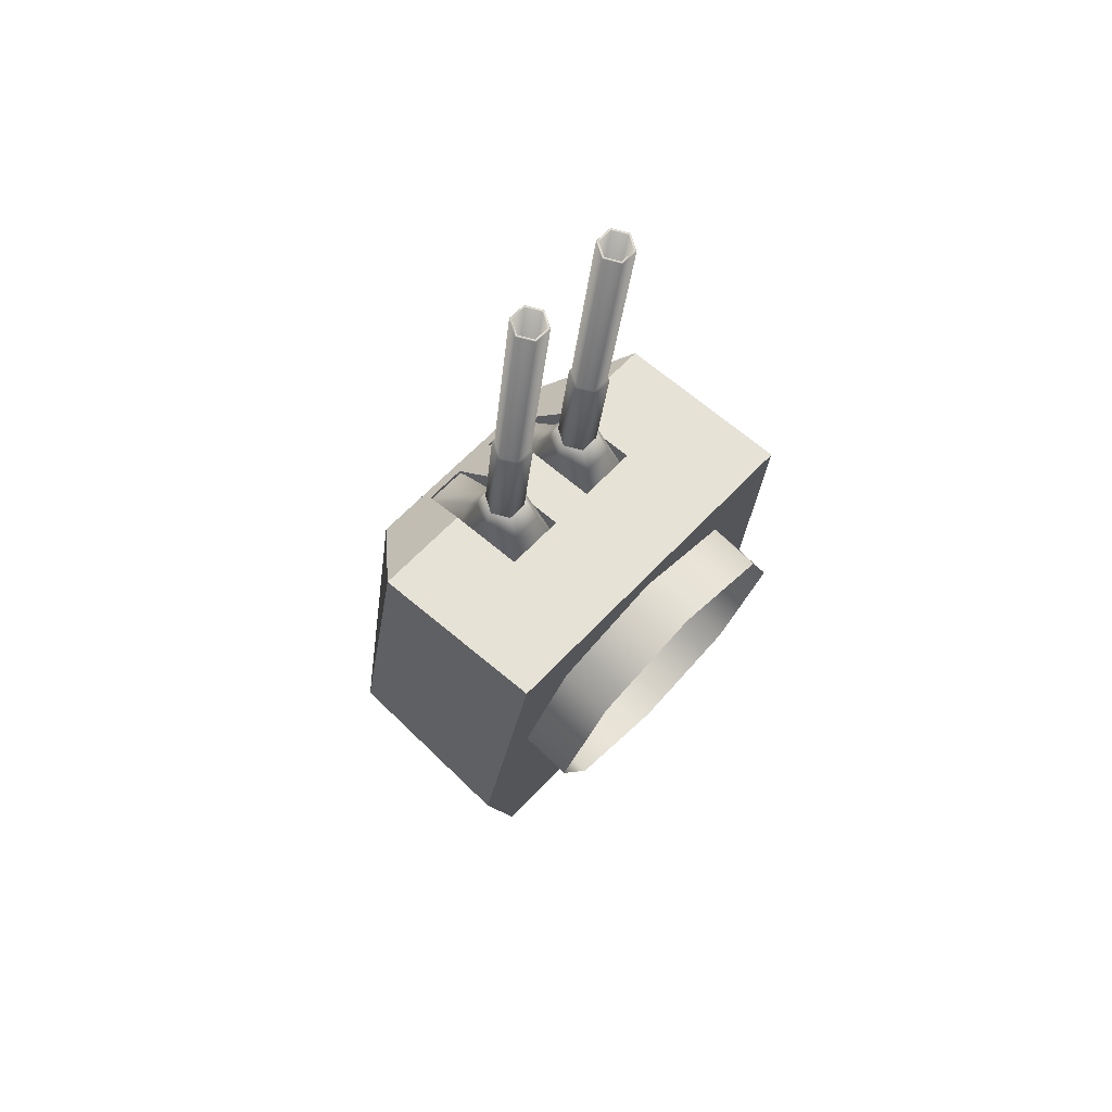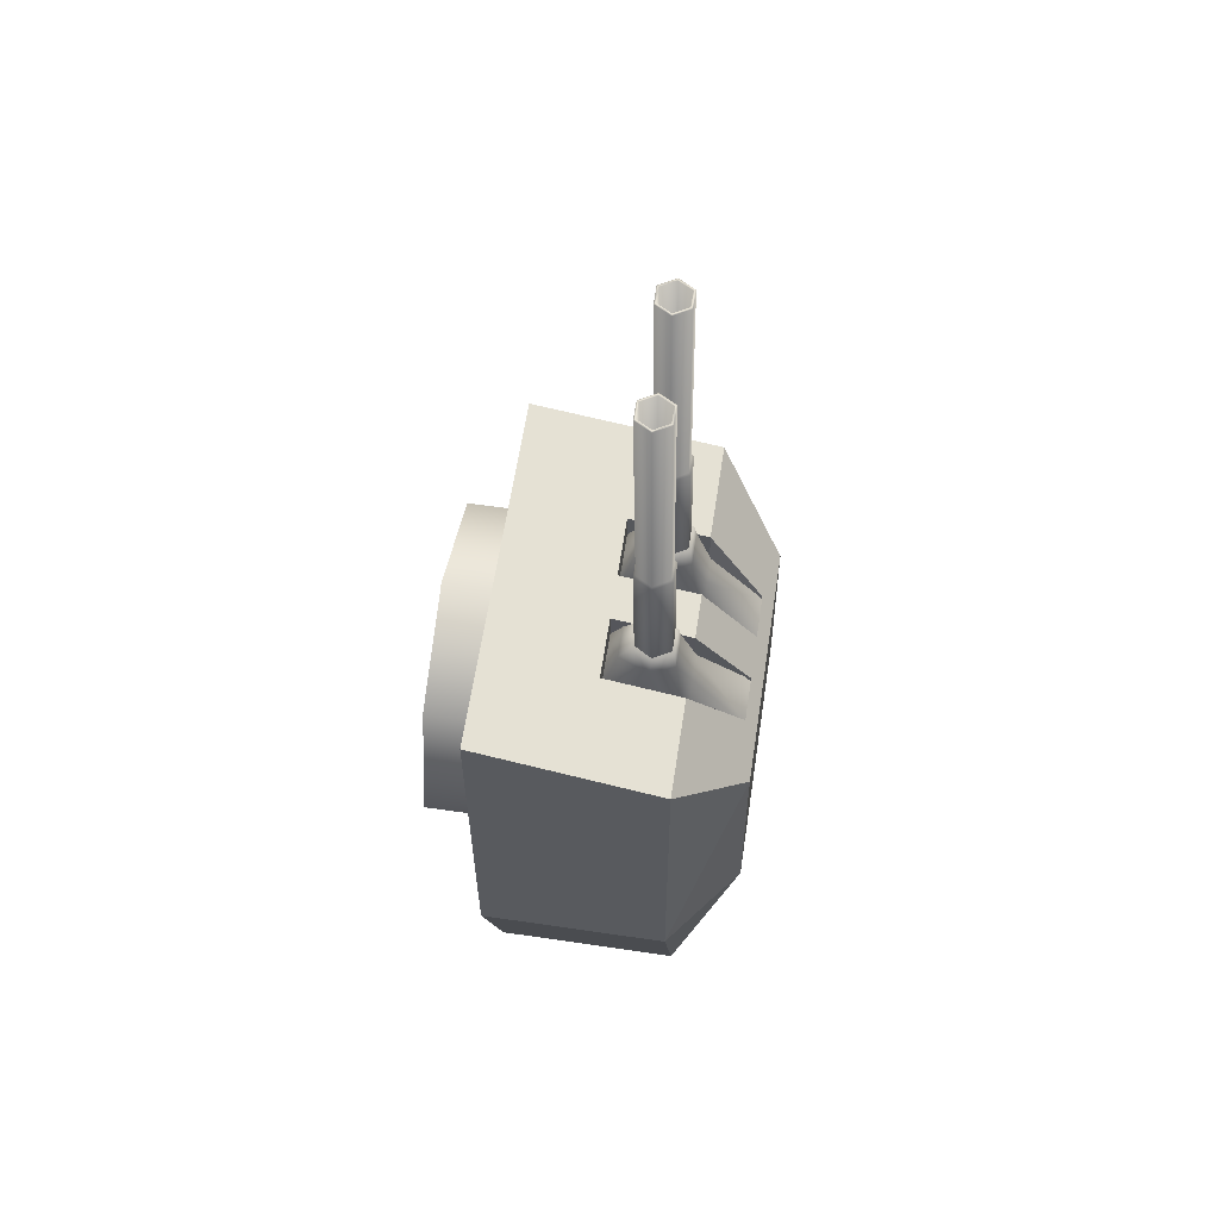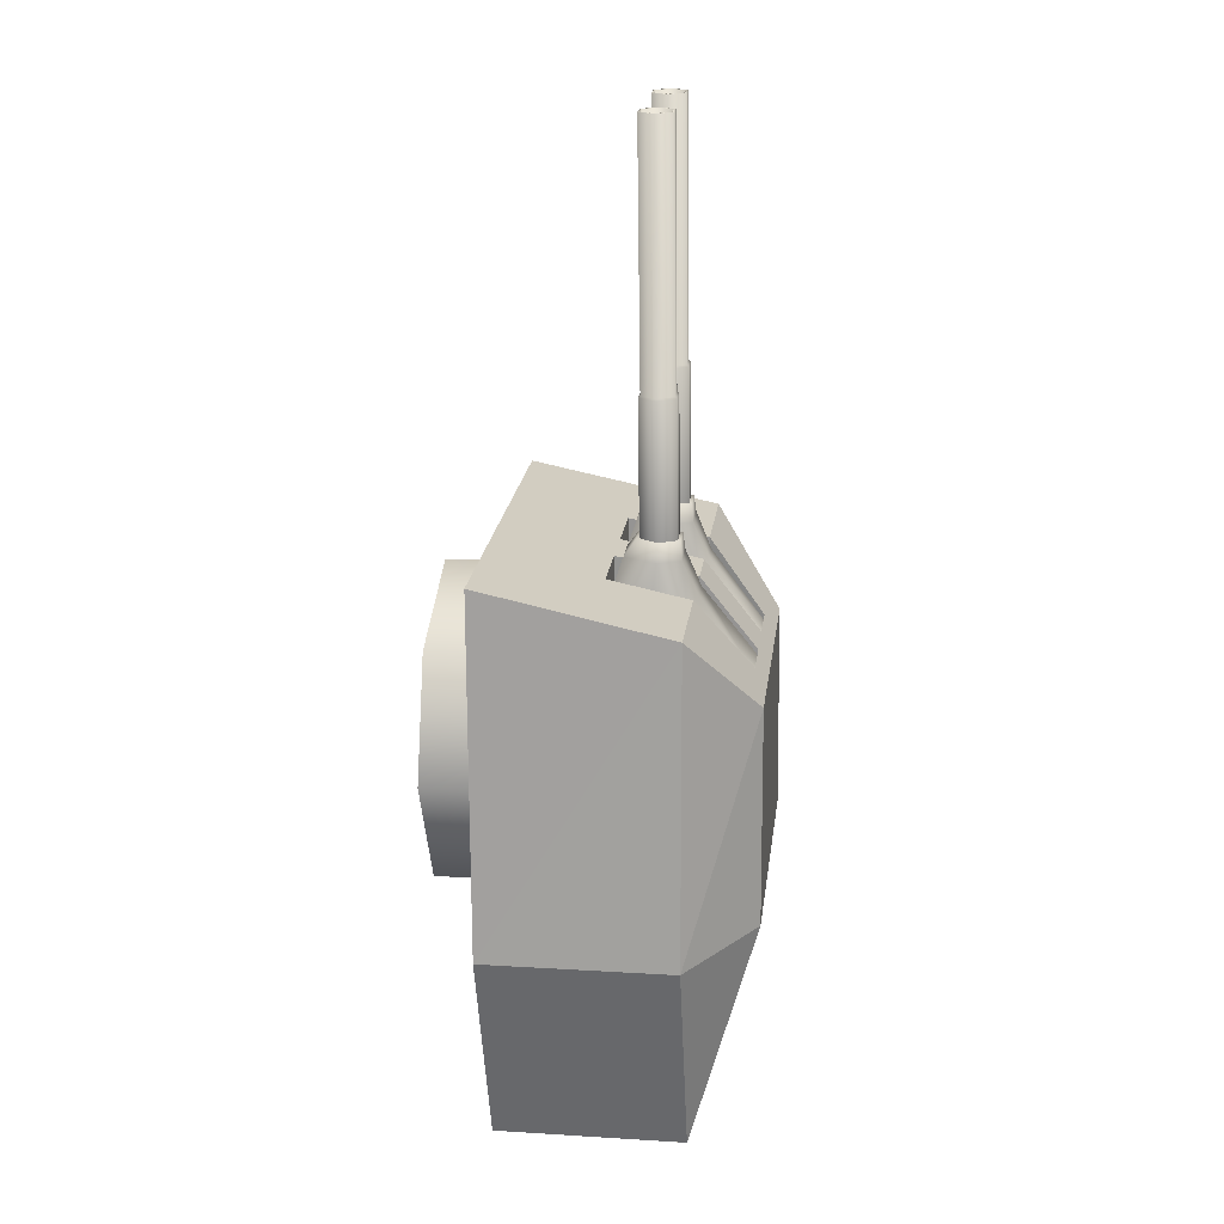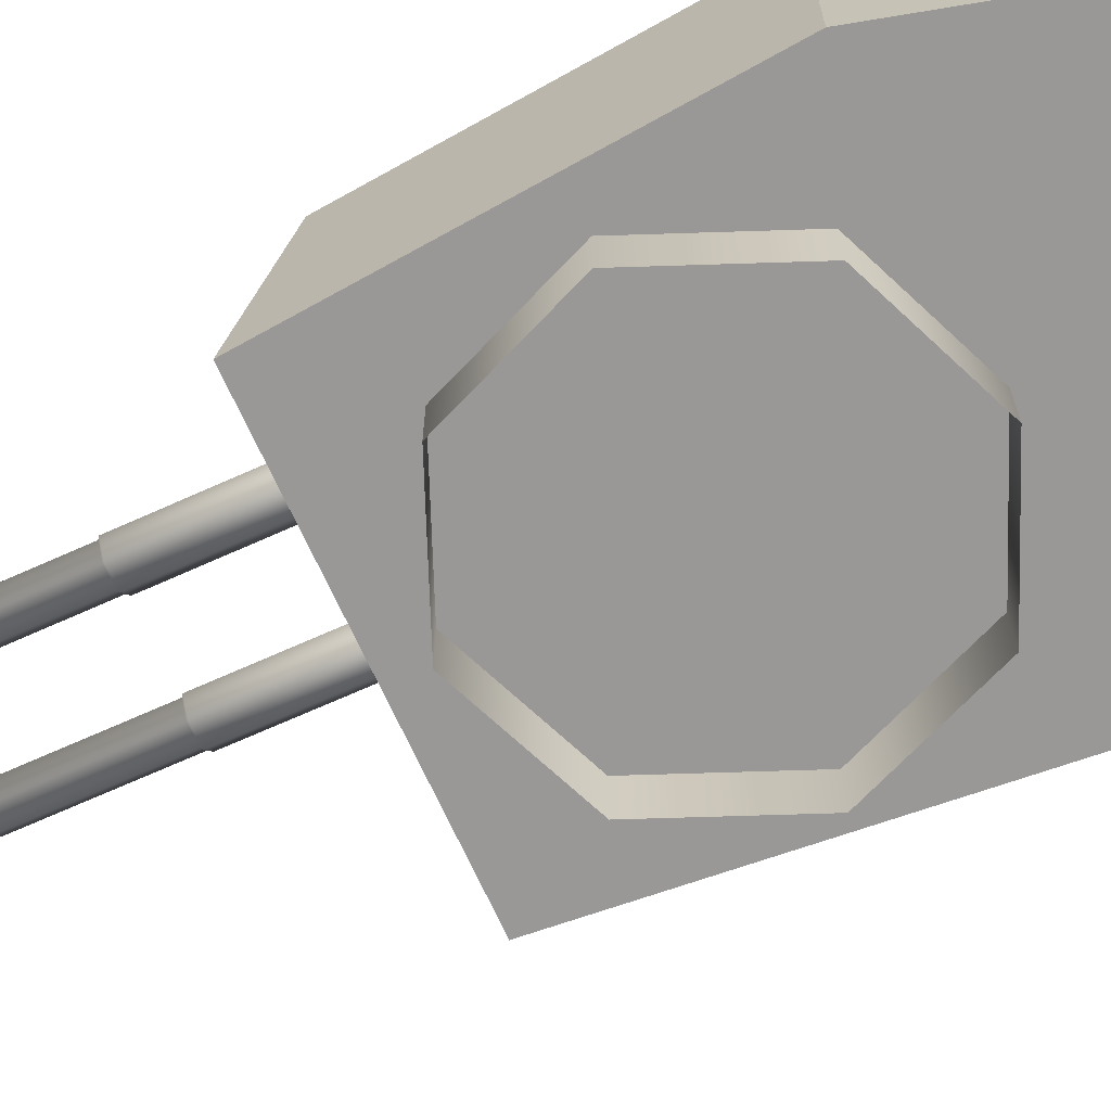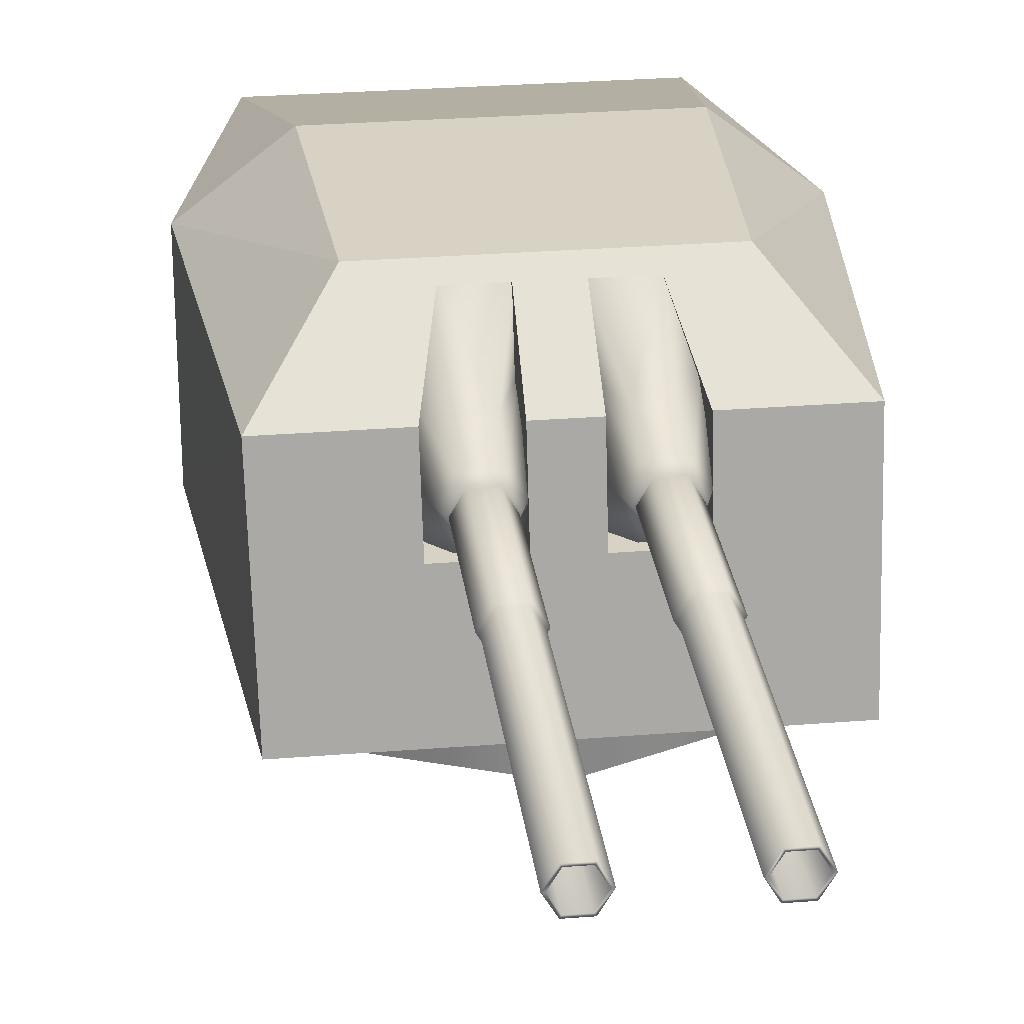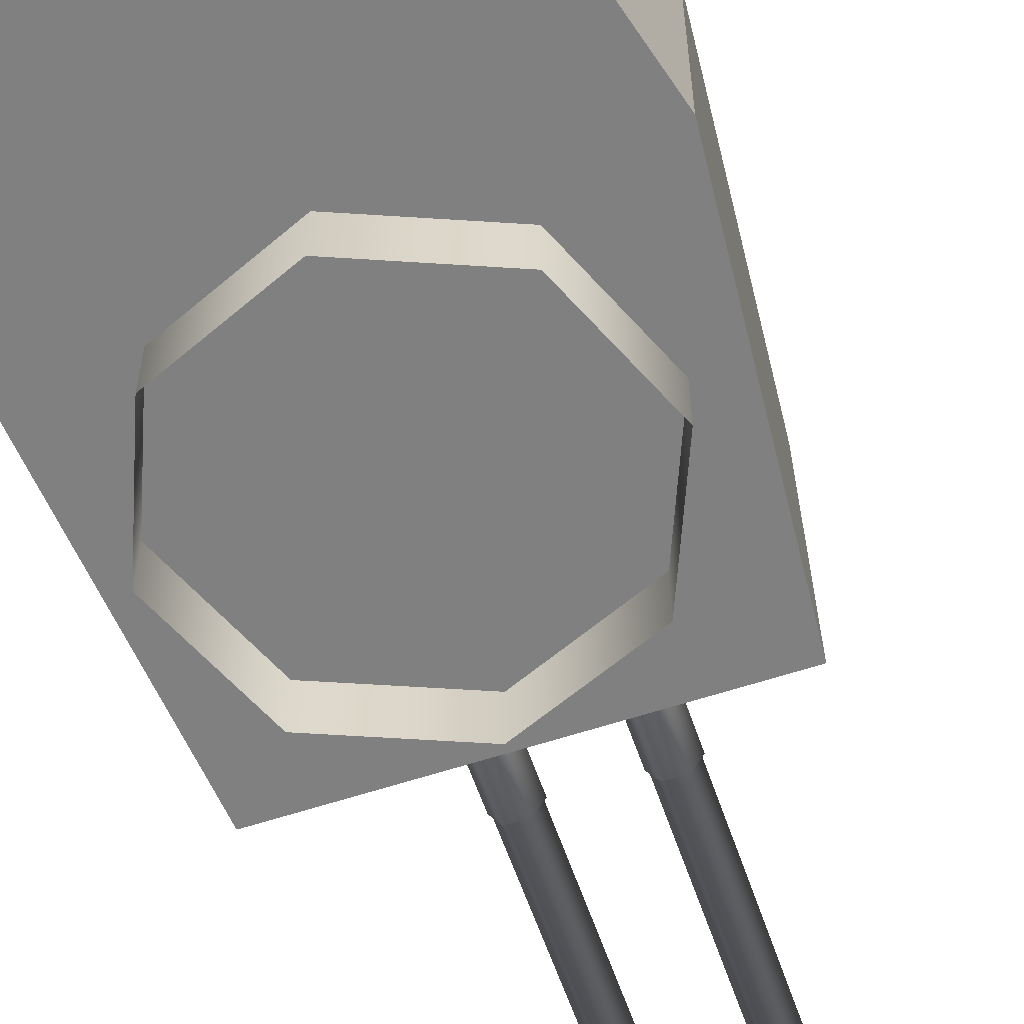
<metadata>
{"format":"obj","ext":"obj","renderer":"f3d","projection":"perspective","resolution":1024,"background":"white","views":[{"elev":73.4,"azim":-46.2,"up":"+Z"},{"elev":56.4,"azim":98.8,"up":"+Z"},{"elev":15.1,"azim":97.4,"up":"+Z"},{"elev":-68.6,"azim":120.8,"up":"+Y"},{"elev":27.7,"azim":-0.6,"up":"+Y"},{"elev":-60.0,"azim":-154.8,"up":"+Y"}]}
</metadata>
<code>
o Gun_Z39_main_barrel_Circle.005
v 40.31 6.756 1.635
v 40.01 6.729 1.109
v 40.3 6.606 1.993
v 40.04 6.299 1.271
v 40.19 6.382 2.014
v 40.62 6.606 1.956
v 40.73 6.382 1.953
v 40.61 6.189 2.145
v 40.62 6.072 1.974
v 40.19 7.284 0.8816
v 40.7 6.299 1.196
v 40.68 6.729 1.034
v 40.72 5.869 1.357
v 40.31 6.072 2.009
v 40.06 5.869 1.432
v 40.57 6.756 1.606
v 40.66 7.284 0.8275
v 40.7 6.388 2.127
v 40.61 6.588 2.13
v 40.26 6.388 2.176
v 40.36 6.189 2.173
v 40.35 6.588 2.159
v 40.83 6.254 5.932
v 40.56 6.254 2.143
v 40.4 6.254 2.16
v 40.83 6.523 5.932
v 40.33 6.388 2.169
v 40.4 6.523 2.16
v 41.06 6.388 5.906
v 40.56 6.523 2.143
v 40.63 6.388 2.134
v 40.99 6.254 5.914
v 40.75 6.388 5.941
v 40.99 6.523 5.914
v 41.09 6.388 5.903
v 40.82 6.234 5.933
v 40.82 6.543 5.933
v 41 6.234 5.913
v 40.73 6.388 5.943
v 41 6.543 5.913
v 40.72 6.234 3.463
v 40.45 6.388 3.493
v 40.72 6.543 3.463
v 40.81 6.388 3.453
v 40.54 6.234 3.483
v 40.54 6.543 3.483
v 40.83 6.388 3.434
v 40.53 6.215 3.468
v 40.53 6.562 3.468
v 40.73 6.215 3.445
v 40.43 6.388 3.479
v 40.73 6.562 3.445
v 40.58 6.215 2.122
v 40.28 6.388 2.156
v 40.58 6.562 2.122
v 40.68 6.388 2.111
v 40.38 6.215 2.145
v 40.38 6.562 2.145
v 41.58 6.756 1.491
v 41.68 6.606 1.836
v 41.75 6.729 0.9118
v 41.78 6.382 1.833
v 41.77 6.299 1.074
v 41.35 6.606 1.873
v 41.41 6.189 2.053
v 41.25 6.382 1.894
v 41.36 6.072 1.89
v 41.53 7.284 0.7289
v 41.11 6.299 1.149
v 41.09 6.729 0.9873
v 41.67 6.072 1.855
v 41.12 5.869 1.312
v 41.78 5.869 1.237
v 41.32 6.756 1.521
v 41.06 7.284 0.7829
v 41.32 6.388 2.057
v 41.75 6.388 2.008
v 41.41 6.588 2.039
v 41.66 6.189 2.026
v 41.66 6.588 2.01
v 41.46 6.254 2.041
v 42.04 6.254 5.795
v 41.61 6.254 2.023
v 41.69 6.388 2.015
v 42.04 6.523 5.795
v 41.61 6.523 2.023
v 41.46 6.523 2.041
v 41.81 6.388 5.821
v 41.38 6.388 2.05
v 41.89 6.254 5.812
v 42.12 6.388 5.786
v 41.89 6.523 5.812
v 41.79 6.388 5.824
v 42.14 6.388 5.784
v 42.05 6.543 5.794
v 41.87 6.234 5.814
v 41.87 6.543 5.814
v 41.6 6.234 3.364
v 42.05 6.234 5.794
v 41.86 6.388 3.334
v 41.6 6.543 3.364
v 41.51 6.388 3.374
v 41.77 6.234 3.344
v 41.77 6.543 3.344
v 41.48 6.388 3.36
v 41.78 6.215 3.326
v 41.78 6.562 3.326
v 41.88 6.388 3.314
v 41.58 6.562 3.348
v 41.43 6.215 2.025
v 41.58 6.215 3.348
v 41.73 6.388 1.991
v 41.43 6.562 2.025
v 41.33 6.388 2.037
v 41.63 6.215 2.003
v 41.63 6.562 2.003
v 39.11 6.722 1.811
v 38.49 4.837 -1.246
v 39.19 4.837 2.221
v 38.82 6.722 -3.471
v 40.36 4.837 -3.645
v 38.82 4.837 -3.471
v 40.65 7.27 0.9191
v 40.66 6.722 1.039
v 40.72 6.722 1.628
v 40.6 4.837 -1.485
v 38.49 6.722 -1.246
v 39.31 7.386 -1.248
v 39.65 7.386 0.88
v 40.36 6.722 -3.645
v 40.61 7.386 -1.396
v 40.11 6.722 1.697
v 39.65 7.386 0.88
v 39.11 6.722 1.811
v 39.19 4.837 2.221
v 40.17 4.837 2.11
v 40.95 6.722 1.602
v 40.64 7.386 0.7681
v 40.72 6.722 1.628
v 40.78 4.837 2.042
v 41 4.837 2.016
v 40.75 5.929 1.802
v 40.17 4.837 2.11
v 40.78 4.837 2.042
v 40.23 7.386 0.8137
v 40.21 7.27 0.9689
v 40.04 6.722 1.109
v 40.2 7.27 0.8993
v 40.69 5.929 1.338
v 40.11 6.722 1.697
v 40.09 5.929 1.407
v 40.14 5.929 1.871
v 40.64 7.27 0.8495
v 42.71 4.837 -1.724
v 42.79 6.722 1.393
v 42.81 4.837 1.811
v 41.89 6.722 -3.819
v 41.89 4.837 -3.819
v 41.11 6.722 0.9877
v 41.09 7.27 0.8691
v 41.18 6.722 1.576
v 42.71 6.722 -1.724
v 41.92 7.386 -1.544
v 42.06 7.386 0.6065
v 42.06 7.386 0.6065
v 41.79 6.722 1.507
v 42.79 6.722 1.393
v 40.85 7.386 0.7432
v 42.81 4.837 1.811
v 41.82 4.837 1.923
v 41.07 7.386 0.7184
v 41.18 6.722 1.576
v 41.22 4.837 1.991
v 41.82 4.837 1.923
v 41.2 5.929 1.751
v 41.22 4.837 1.991
v 41.48 7.386 0.6728
v 41.53 7.27 0.8193
v 41.73 6.722 0.9182
v 41.79 6.722 1.507
v 41.14 5.929 1.287
v 41.75 5.929 1.218
v 41.81 5.929 1.682
v 41.08 7.27 0.7995
v 41.52 7.27 0.7497
v 41 4.837 2.016
v 40.23 7.386 0.8137
v 40.85 7.386 0.7432
v 40.64 7.386 0.7681
v 41.48 7.386 0.6728
v 41.07 7.386 0.7184
v 39.16 4.864 0.1826
v 39.76 4.291 1.267
v 39.76 4.864 1.267
v 40.59 4.864 -1.609
v 39.5 4.291 -1.009
v 39.5 4.864 -1.009
v 40.95 4.291 1.609
v 40.95 4.864 1.609
v 39.16 4.291 0.1826
v 42.04 4.291 1.009
v 42.38 4.864 -0.1826
v 42.04 4.864 1.009
v 41.78 4.291 -1.267
v 41.78 4.864 -1.267
v 42.38 4.291 -0.1826
v 40.59 4.291 -1.609
f 117 118 119
f 120 121 122
f 123 124 125
f 122 126 118
f 126 119 118
f 127 122 118
f 120 127 128
f 127 129 128
f 130 128 131
f 132 133 134
f 129 131 128
f 132 135 136
f 137 138 139
f 137 140 141
f 142 143 144
f 123 145 146
f 146 147 148
f 125 149 142
f 150 151 147
f 142 151 152
f 146 153 123
f 124 148 147
f 154 155 156
f 121 157 158
f 159 160 161
f 126 158 154
f 156 126 154
f 158 162 154
f 157 163 162
f 162 164 155
f 130 163 157
f 165 166 167
f 164 131 168
f 169 166 170
f 171 137 172
f 173 137 141
f 174 175 176
f 177 160 178
f 178 179 180
f 181 161 175
f 180 182 183
f 182 175 183
f 184 178 160
f 185 184 159
f 117 127 118
f 120 130 121
f 123 153 124
f 122 121 126
f 126 186 119
f 127 120 122
f 127 117 129
f 130 120 128
f 132 187 133
f 129 168 131
f 132 134 135
f 137 188 138
f 137 139 140
f 142 152 143
f 123 189 145
f 146 150 147
f 125 124 149
f 150 152 151
f 142 149 151
f 146 148 153
f 147 151 124
f 151 149 124
f 124 153 148
f 154 162 155
f 121 130 157
f 159 184 160
f 126 121 158
f 156 186 126
f 158 157 162
f 162 163 164
f 130 131 163
f 165 190 166
f 164 163 131
f 169 167 166
f 171 188 137
f 173 172 137
f 174 183 175
f 177 191 160
f 178 185 179
f 181 159 161
f 180 179 182
f 182 181 175
f 184 185 178
f 181 182 159
f 182 179 159
f 179 185 159
f 1 2 3
f 2 4 5
f 6 1 3
f 7 8 9
f 10 2 1
f 11 12 7
f 13 14 15
f 12 16 6
f 4 15 5
f 10 16 17
f 16 12 17
f 13 7 9
f 6 18 7
f 7 13 11
f 5 15 14
f 5 3 2
f 7 12 6
f 19 20 18
f 18 21 8
f 14 8 21
f 3 20 22
f 6 22 19
f 5 21 20
f 23 24 25
f 26 27 28
f 29 30 31
f 32 31 24
f 33 25 27
f 34 28 30
f 32 35 29
f 33 36 23
f 34 37 26
f 23 38 32
f 26 39 33
f 29 40 34
f 36 41 38
f 37 42 39
f 35 43 40
f 38 44 35
f 39 45 36
f 40 46 37
f 41 47 44
f 42 48 45
f 43 49 46
f 41 48 50
f 46 51 42
f 44 52 43
f 48 53 50
f 49 54 51
f 47 55 52
f 50 56 47
f 51 57 48
f 52 58 49
f 59 60 61
f 61 62 63
f 59 64 60
f 65 66 67
f 68 59 61
f 69 66 70
f 71 72 73
f 70 64 74
f 63 62 73
f 74 68 75
f 74 75 70
f 72 67 66
f 76 64 66
f 66 69 72
f 62 71 73
f 62 61 60
f 66 64 70
f 77 78 76
f 79 76 65
f 71 65 67
f 60 77 62
f 64 80 60
f 62 79 71
f 81 82 83
f 84 85 86
f 87 88 89
f 89 90 81
f 83 91 84
f 86 92 87
f 93 90 88
f 82 94 91
f 95 92 85
f 96 82 90
f 94 85 91
f 97 88 92
f 98 99 96
f 100 95 94
f 101 93 97
f 102 96 93
f 103 94 99
f 104 97 95
f 105 98 102
f 106 100 103
f 107 101 104
f 98 106 103
f 108 104 100
f 109 102 101
f 110 106 111
f 112 107 108
f 113 105 109
f 114 111 105
f 115 108 106
f 116 109 107
f 6 16 1
f 7 18 8
f 13 9 14
f 10 1 16
f 6 19 18
f 19 22 20
f 18 20 21
f 14 9 8
f 3 5 20
f 6 3 22
f 5 14 21
f 23 32 24
f 26 33 27
f 29 34 30
f 32 29 31
f 33 23 25
f 34 26 28
f 32 38 35
f 33 39 36
f 34 40 37
f 23 36 38
f 26 37 39
f 29 35 40
f 36 45 41
f 37 46 42
f 35 44 43
f 38 41 44
f 39 42 45
f 40 43 46
f 41 50 47
f 42 51 48
f 43 52 49
f 41 45 48
f 46 49 51
f 44 47 52
f 48 57 53
f 49 58 54
f 47 56 55
f 50 53 56
f 51 54 57
f 52 55 58
f 59 74 64
f 65 76 66
f 71 67 72
f 74 59 68
f 76 78 64
f 77 80 78
f 79 77 76
f 71 79 65
f 60 80 77
f 64 78 80
f 62 77 79
f 81 90 82
f 84 91 85
f 87 92 88
f 89 88 90
f 83 82 91
f 86 85 92
f 93 96 90
f 82 99 94
f 95 97 92
f 96 99 82
f 94 95 85
f 97 93 88
f 98 103 99
f 100 104 95
f 101 102 93
f 102 98 96
f 103 100 94
f 104 101 97
f 105 111 98
f 106 108 100
f 107 109 101
f 98 111 106
f 108 107 104
f 109 105 102
f 110 115 106
f 112 116 107
f 113 114 105
f 114 110 111
f 115 112 108
f 116 113 109
f 192 193 194
f 195 196 197
f 194 198 199
f 197 200 192
f 201 202 203
f 204 195 205
f 198 203 199
f 206 205 202
f 192 200 193
f 195 207 196
f 194 193 198
f 197 196 200
f 201 206 202
f 204 207 195
f 198 201 203
f 206 204 205

</code>
